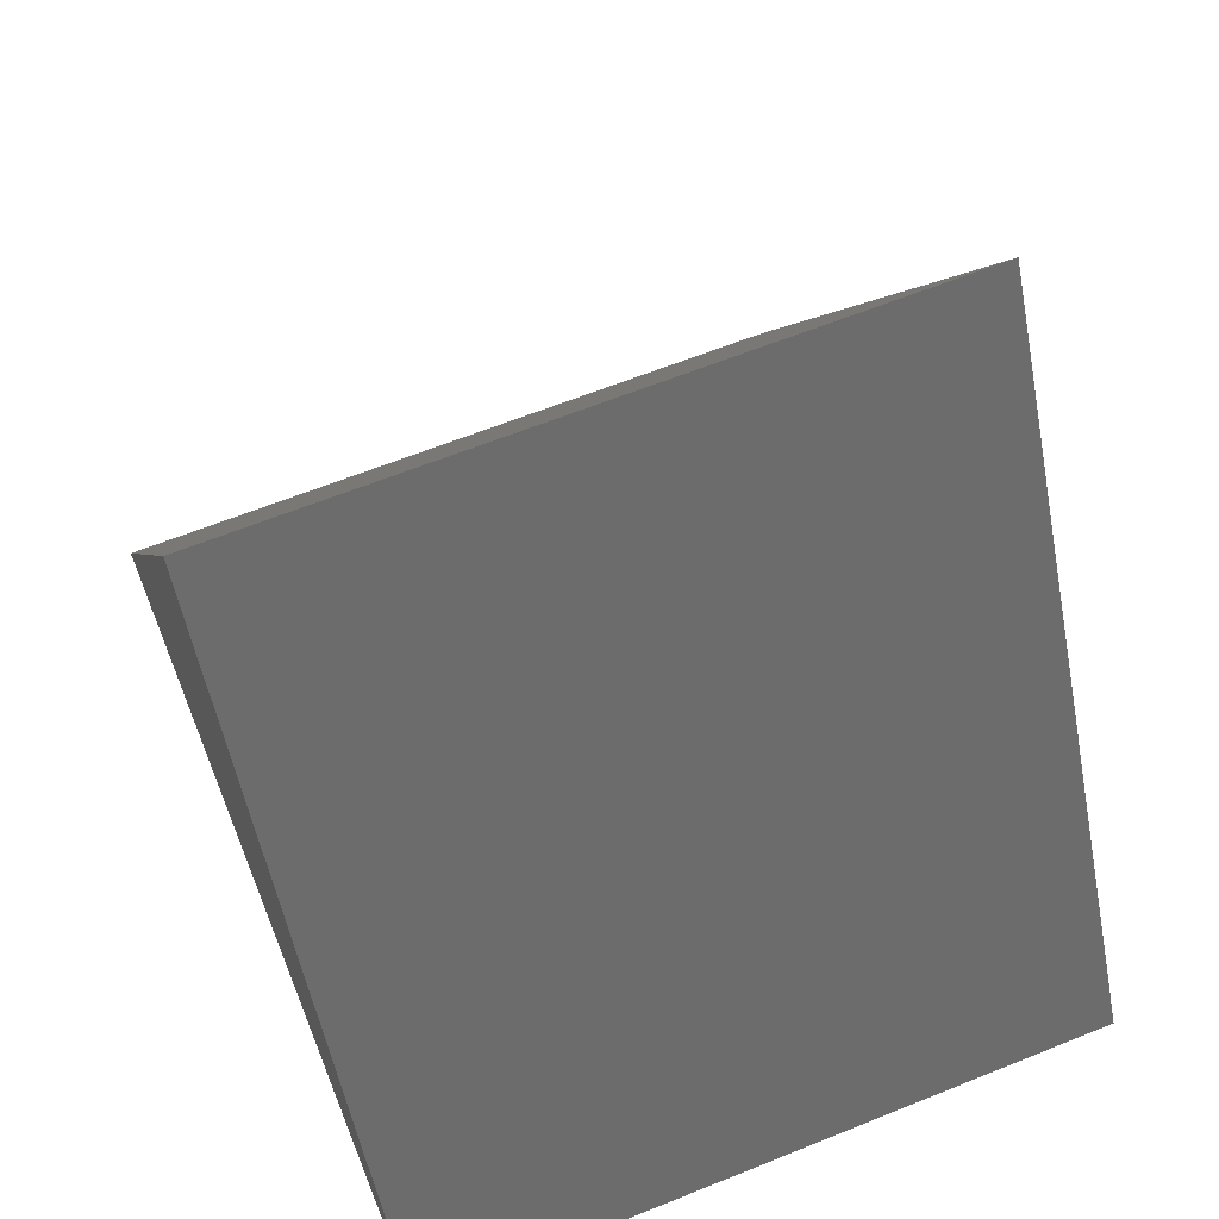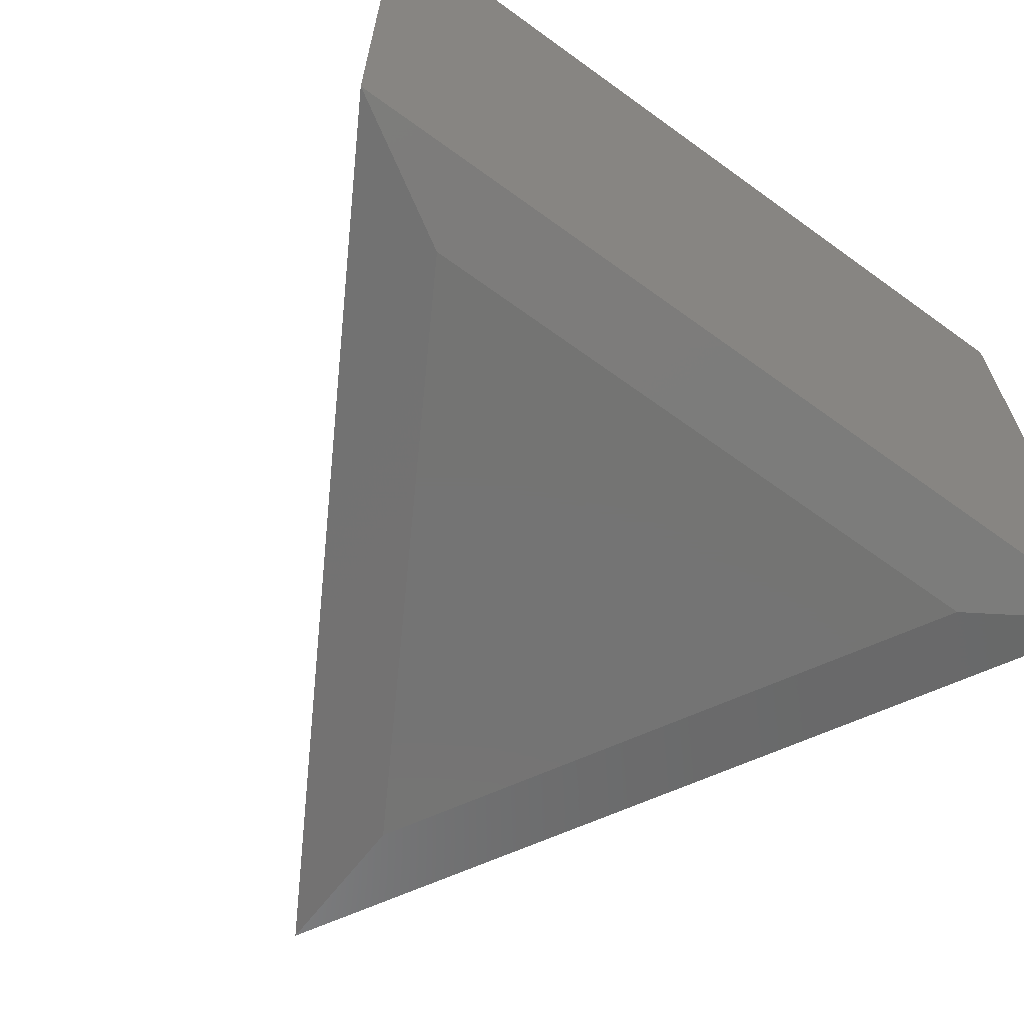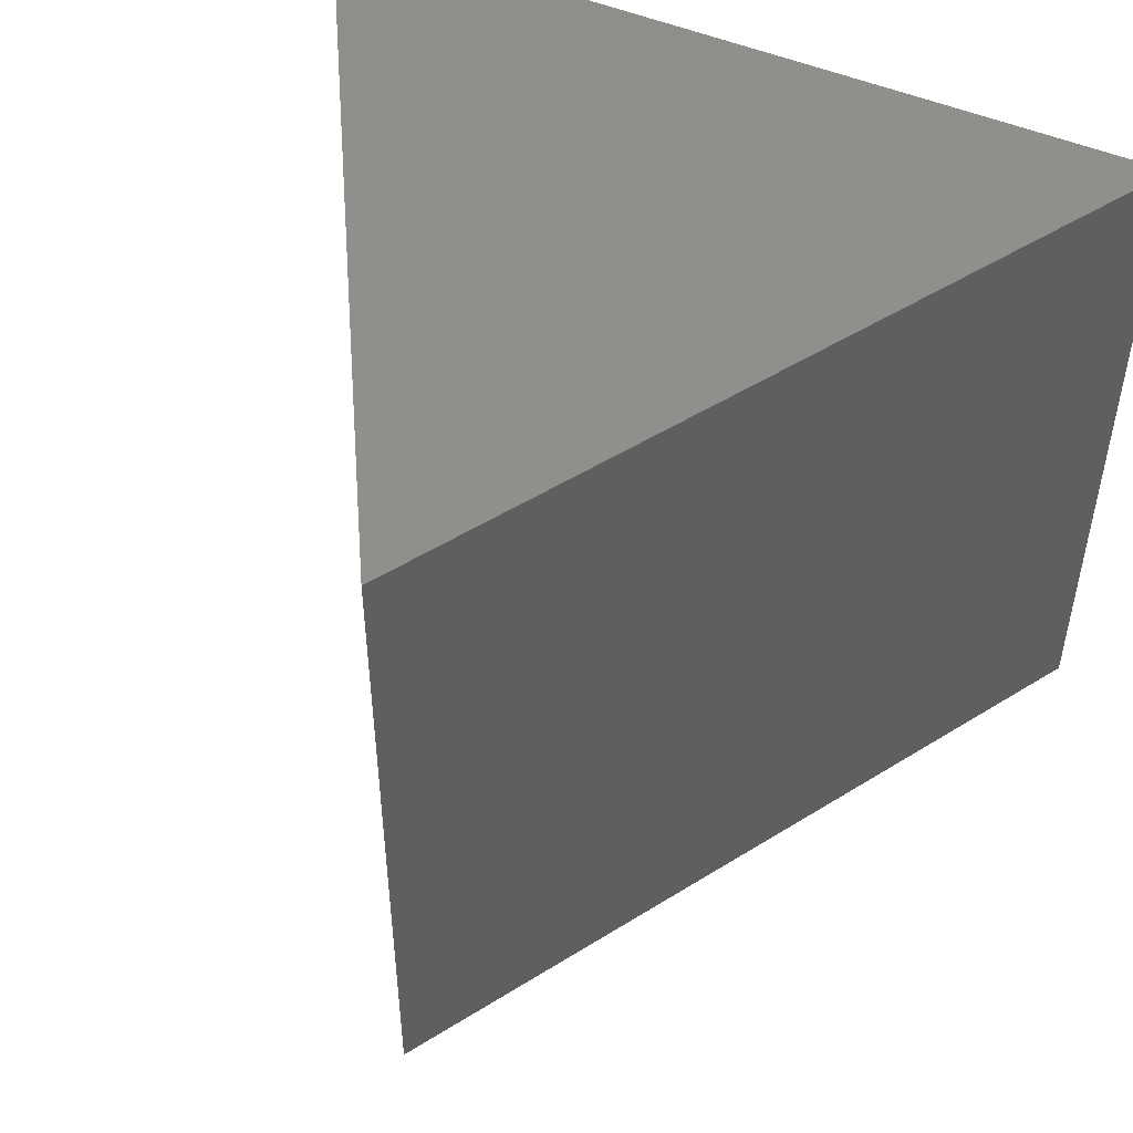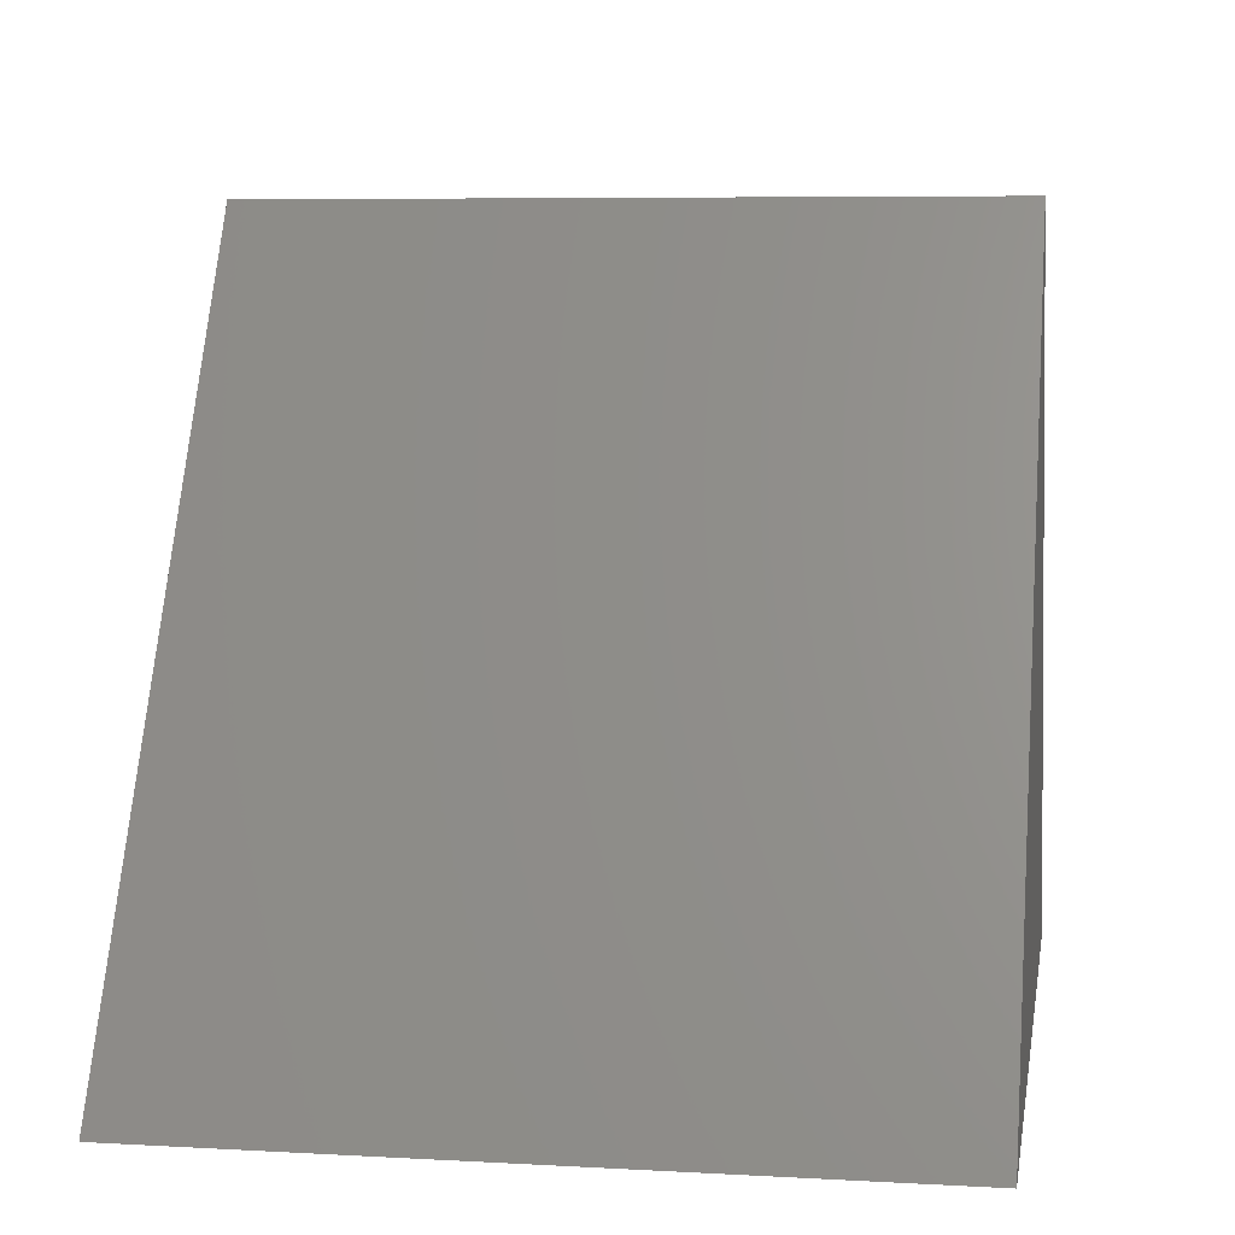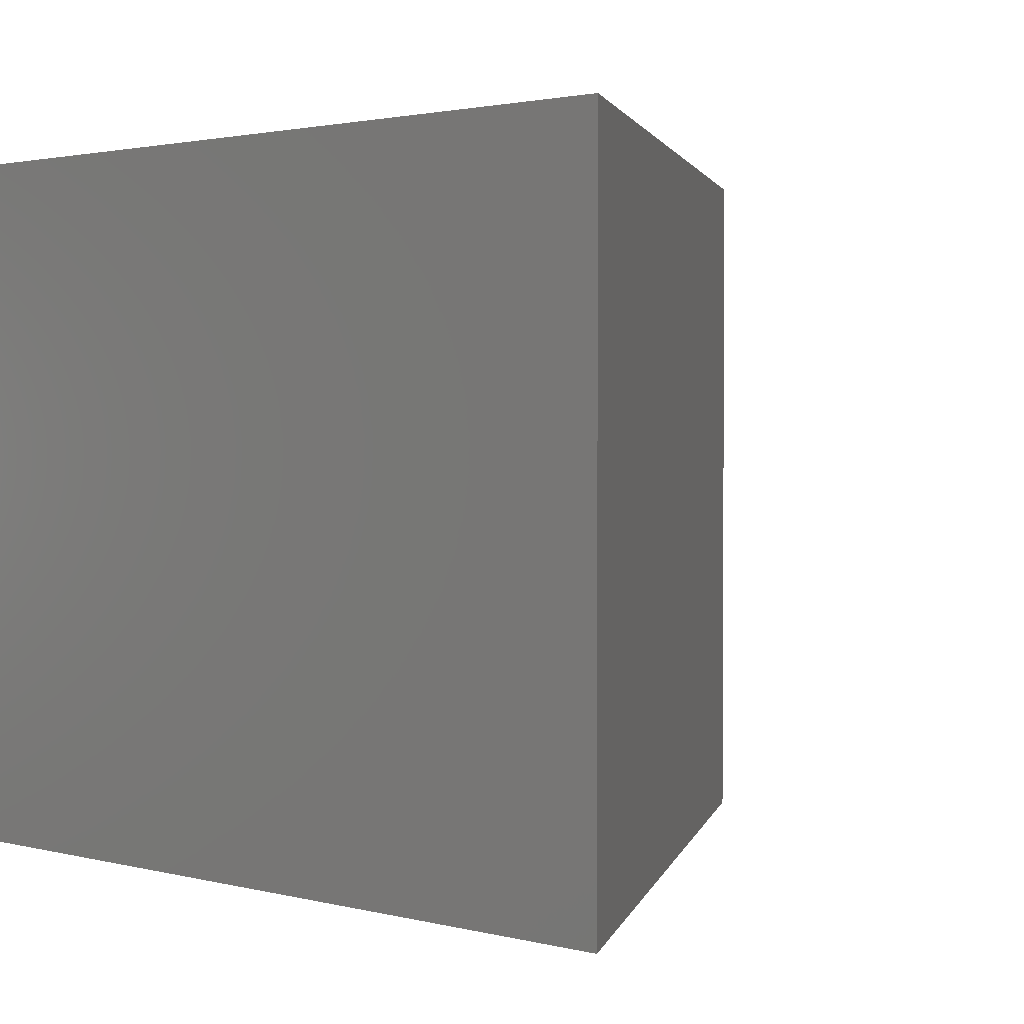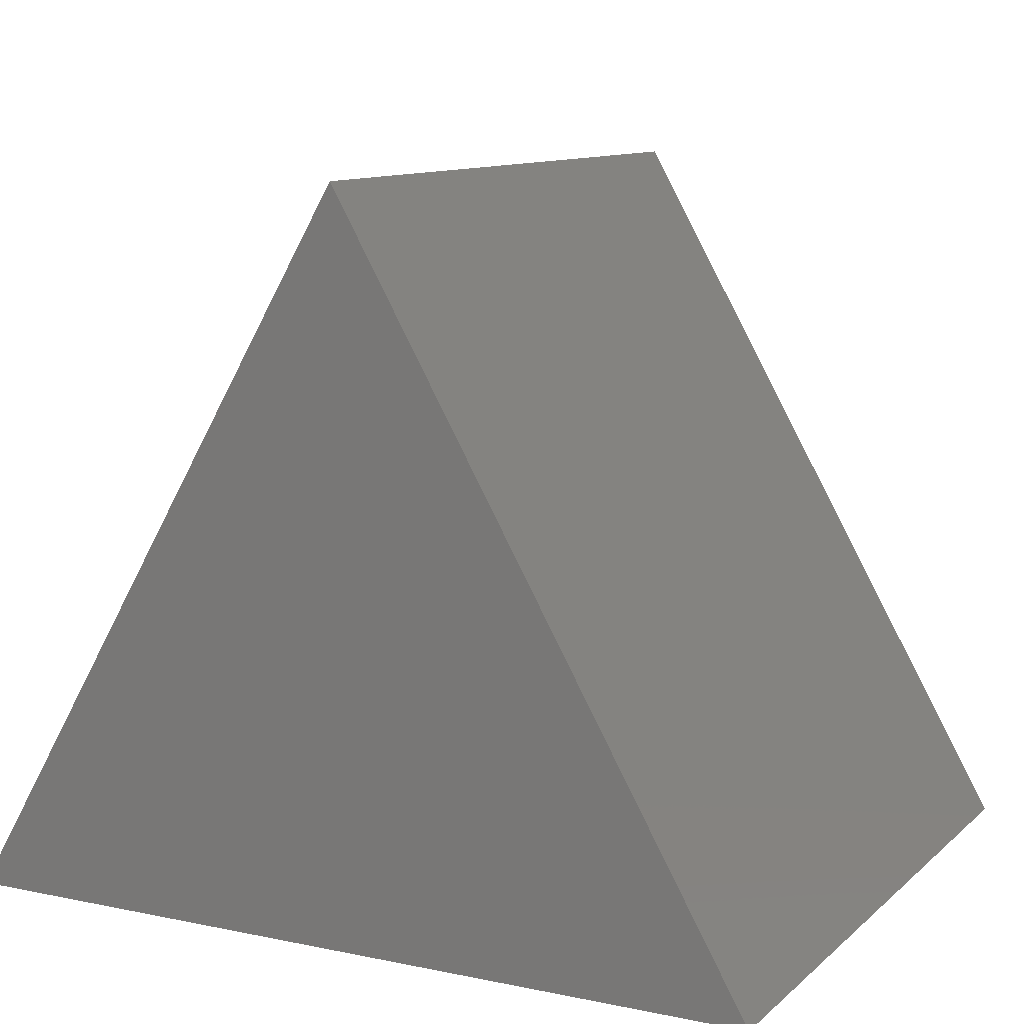
<metadata>
{"format":"stl","ext":"stl","renderer":"f3d","projection":"perspective","resolution":1024,"background":"white","views":[{"elev":62.8,"azim":67.8,"up":"+Y"},{"elev":-66.2,"azim":-36.1,"up":"+Z"},{"elev":49.8,"azim":-154.9,"up":"+Z"},{"elev":6.6,"azim":-80.6,"up":"+Y"},{"elev":2.0,"azim":41.9,"up":"+Z"},{"elev":10.8,"azim":27.3,"up":"+Y"}]}
</metadata>
<code>
# stl→obj: 9 verts, 14 faces
v 0.007759 0.5927 0
v 0.3027 0.07812 0
v -0.2934 0.07812 0
v 0.00847 0.7485 0.75
v 0.00847 0.7485 0.01562
v -0.4297 0 0.75
v -0.4297 0 0.01562
v 0.4375 0 0.75
v 0.4375 0 0.01562
f 1 2 3
f 4 5 6
f 6 5 7
f 8 9 4
f 4 9 5
f 6 7 8
f 8 7 9
f 9 2 5
f 5 2 1
f 7 3 9
f 9 3 2
f 5 1 7
f 7 1 3
f 6 8 4

</code>
